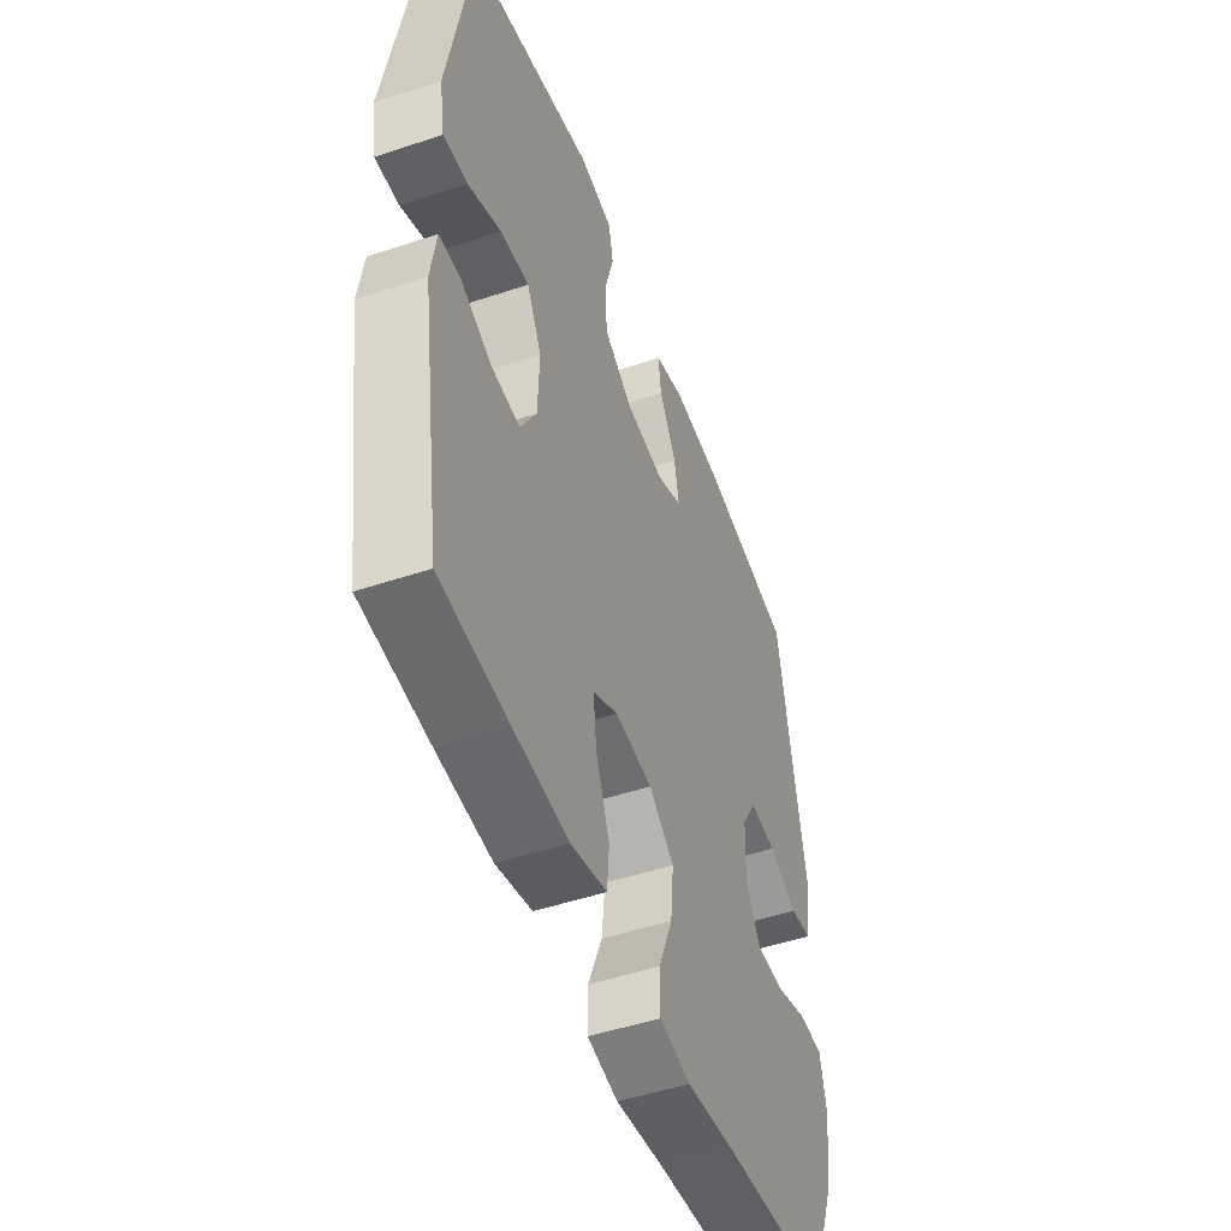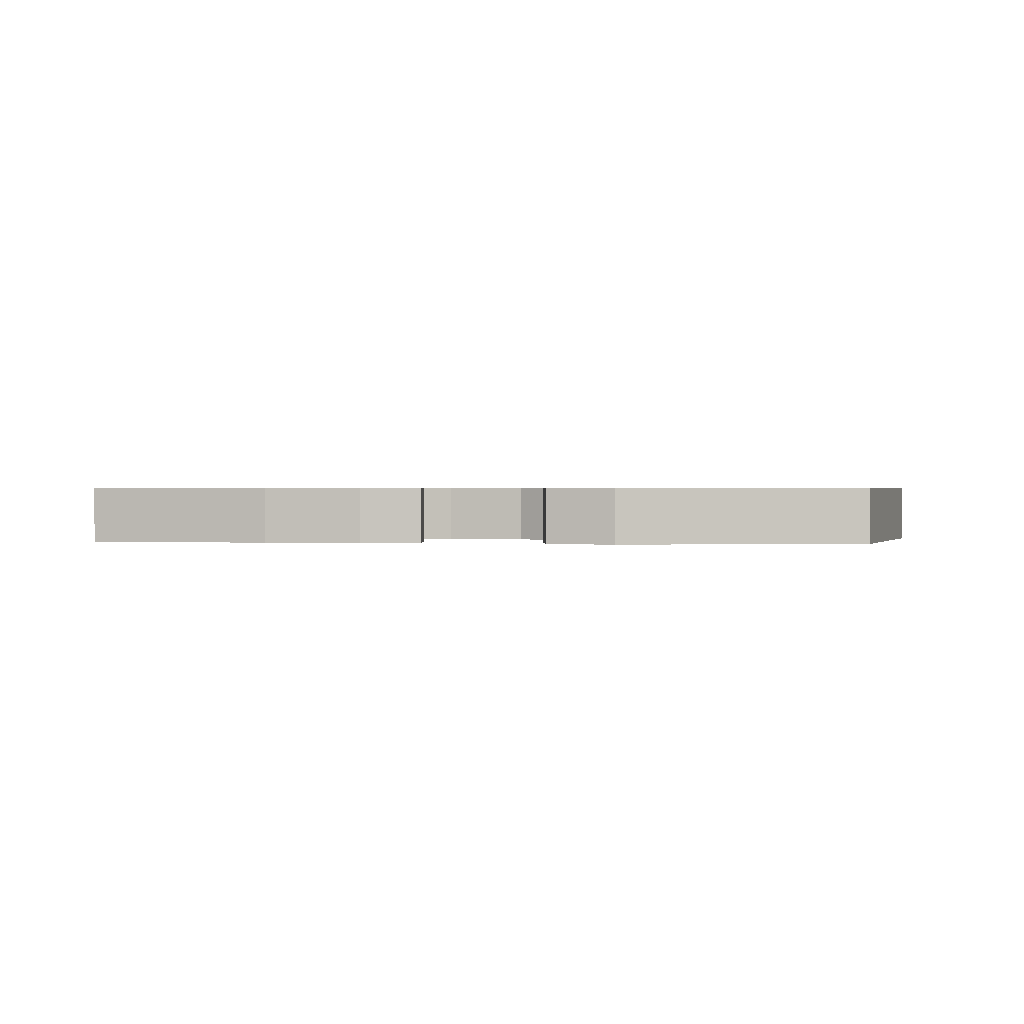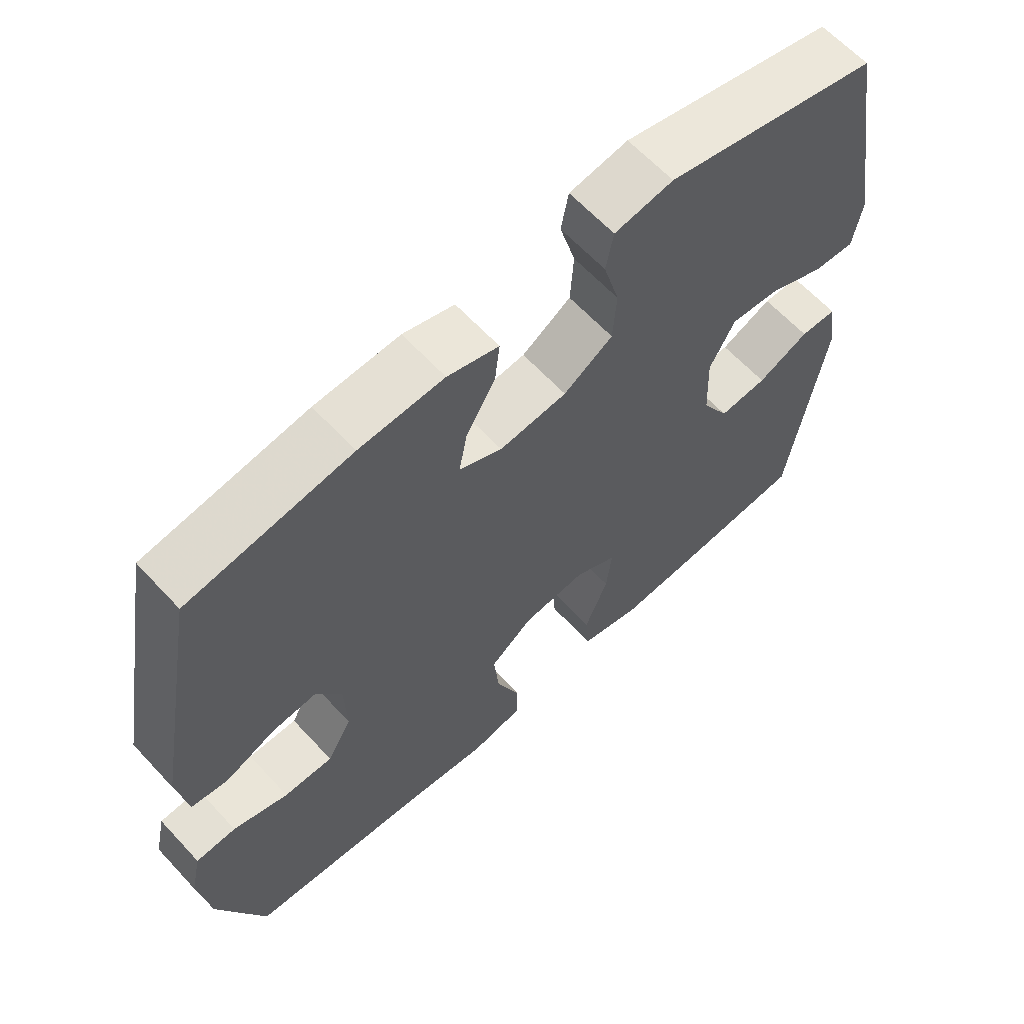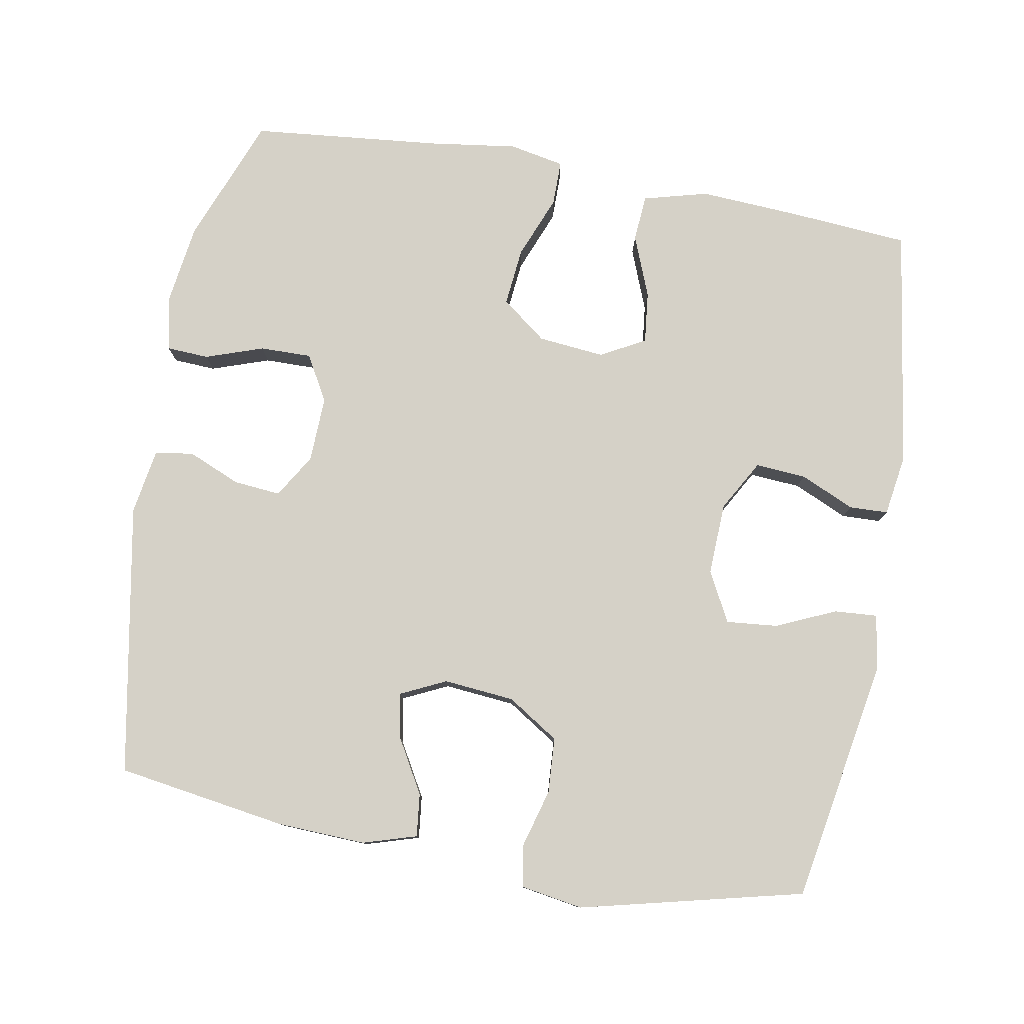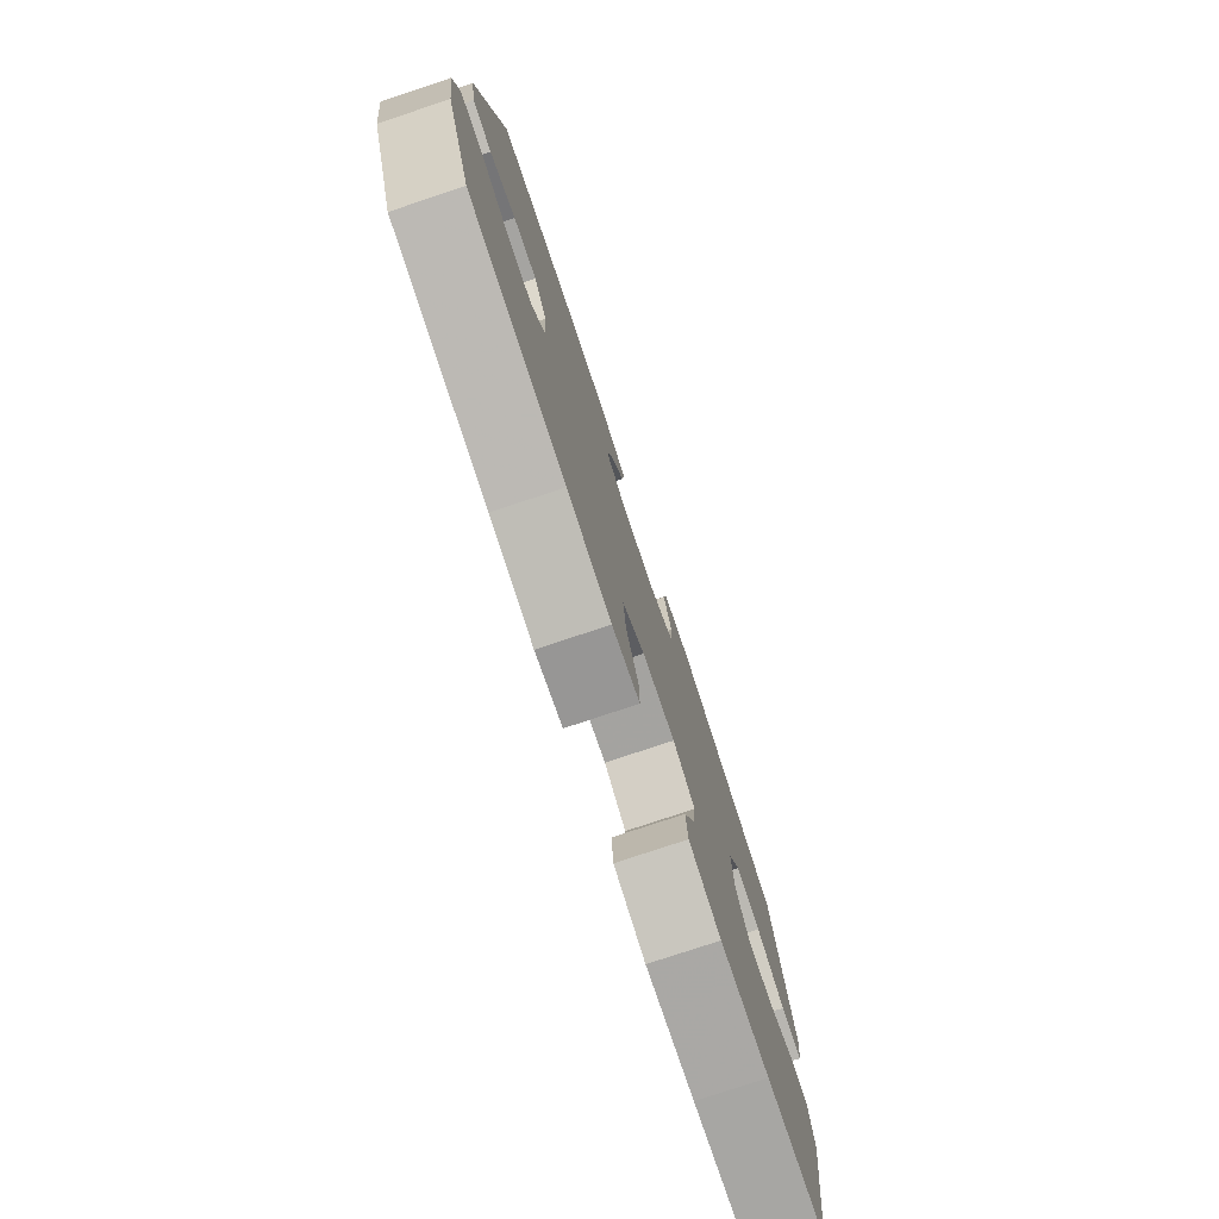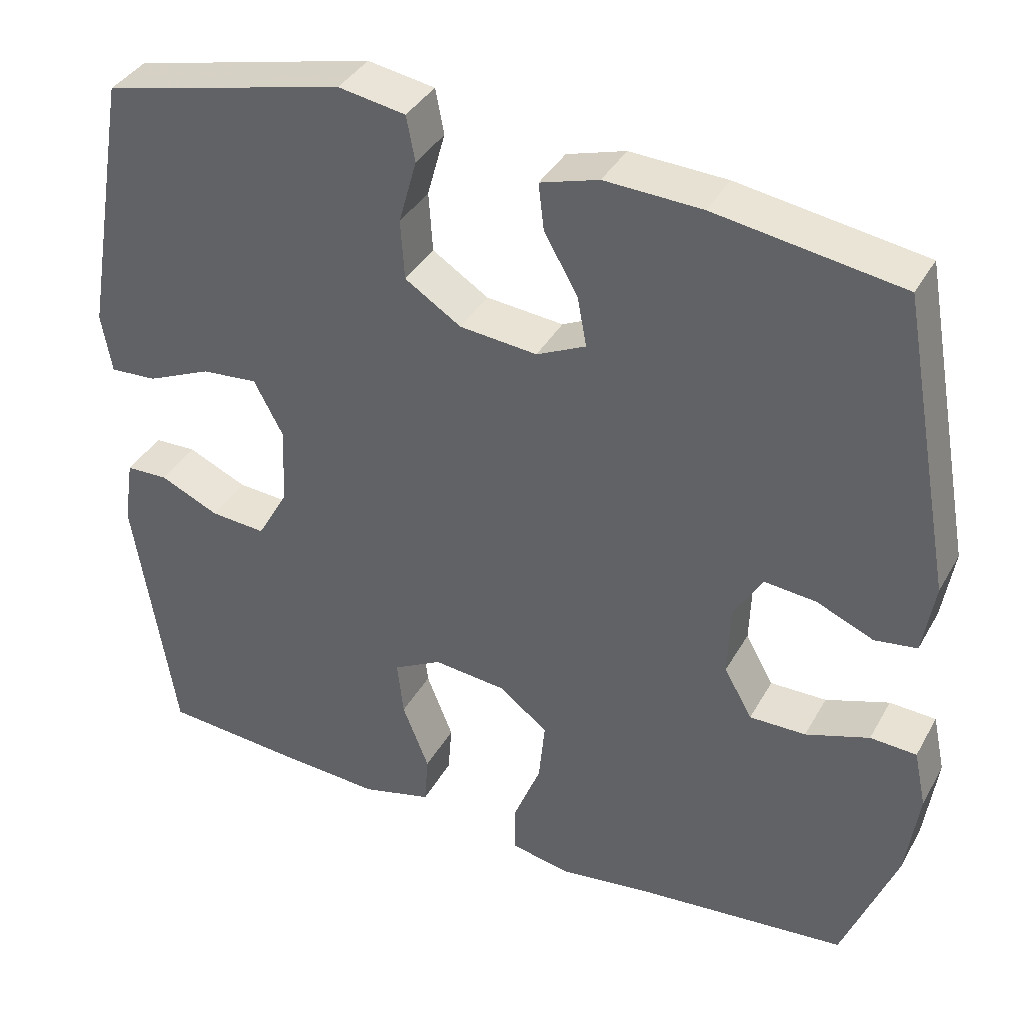
<metadata>
{"format":"obj","ext":"obj","renderer":"f3d","projection":"perspective","resolution":1024,"background":"white","views":[{"elev":-49.3,"azim":110.3,"up":"+Z"},{"elev":0.5,"azim":7.5,"up":"+Y"},{"elev":63.0,"azim":-42.7,"up":"+Z"},{"elev":79.2,"azim":10.2,"up":"+Y"},{"elev":-78.1,"azim":-71.6,"up":"+Z"},{"elev":37.9,"azim":-153.6,"up":"+Z"}]}
</metadata>
<code>
v -0.5 0.07 -0.5
v -0.569 0.07 -0.323
v -0.585 0.07 -0.208
v -0.569 0.07 -0.134
v -0.51 0.07 -0.131
v -0.429 0.07 -0.159
v -0.357 0.07 -0.16
v -0.321 0.07 -0.096
v -0.324 0.07 -0.004
v -0.361 0.07 0.057
v -0.427 0.07 0.051
v -0.5 0.07 0.02
v -0.554 0.07 0.028
v -0.569 0.07 0.12
v -0.5 0.07 0.5
v -0.262 0.07 0.536
v -0.138 0.07 0.541
v -0.063 0.07 0.518
v -0.07 0.07 0.458
v -0.113 0.07 0.383
v -0.125 0.07 0.319
v -0.062 0.07 0.289
v 0.037 0.07 0.298
v 0.109 0.07 0.344
v 0.114 0.07 0.421
v 0.091 0.07 0.504
v 0.102 0.07 0.562
v 0.188 0.07 0.576
v 0.5 0.07 0.5
v 0.559 0.07 0.158
v 0.546 0.07 0.081
v 0.486 0.07 0.085
v 0.403 0.07 0.122
v 0.331 0.07 0.129
v 0.294 0.07 0.059
v 0.298 0.07 -0.042
v 0.338 0.07 -0.113
v 0.409 0.07 -0.108
v 0.485 0.07 -0.074
v 0.539 0.07 -0.076
v 0.552 0.07 -0.161
v 0.5 0.07 -0.5
v 0.331 0.07 -0.513
v 0.193 0.07 -0.521
v 0.103 0.07 -0.497
v 0.098 0.07 -0.432
v 0.132 0.07 -0.346
v 0.14 0.07 -0.274
v 0.078 0.07 -0.24
v -0.015 0.07 -0.249
v -0.078 0.07 -0.297
v -0.07 0.07 -0.378
v -0.035 0.07 -0.466
v -0.035 0.07 -0.529
v -0.112 0.07 -0.544
v -0.234 0.07 -0.527
v -0.5 0 -0.5
v -0.569 0 -0.323
v -0.585 0 -0.208
v -0.569 0 -0.134
v -0.51 0 -0.131
v -0.429 0 -0.159
v -0.357 0 -0.16
v -0.321 0 -0.096
v -0.324 0 -0.004
v -0.361 0 0.057
v -0.427 0 0.051
v -0.5 0 0.02
v -0.554 0 0.028
v -0.569 0 0.12
v -0.5 0 0.5
v -0.262 0 0.536
v -0.138 0 0.541
v -0.063 0 0.518
v -0.07 0 0.458
v -0.113 0 0.383
v -0.125 0 0.319
v -0.062 0 0.289
v 0.037 0 0.298
v 0.109 0 0.344
v 0.114 0 0.421
v 0.091 0 0.504
v 0.102 0 0.562
v 0.188 0 0.576
v 0.5 0 0.5
v 0.559 0 0.158
v 0.546 0 0.081
v 0.486 0 0.085
v 0.403 0 0.122
v 0.331 0 0.129
v 0.294 0 0.059
v 0.298 0 -0.042
v 0.338 0 -0.113
v 0.409 0 -0.108
v 0.485 0 -0.074
v 0.539 0 -0.076
v 0.552 0 -0.161
v 0.5 0 -0.5
v 0.331 0 -0.513
v 0.193 0 -0.521
v 0.103 0 -0.497
v 0.098 0 -0.432
v 0.132 0 -0.346
v 0.14 0 -0.274
v 0.078 0 -0.24
v -0.015 0 -0.249
v -0.078 0 -0.297
v -0.07 0 -0.378
v -0.035 0 -0.466
v -0.035 0 -0.529
v -0.112 0 -0.544
v -0.234 0 -0.527
f 53 54 55 56
f 52 53 56 1
f 51 52 1 2
f 50 51 2 3
f 49 50 3
f 44 45 46 47
f 44 47 48
f 43 44 48
f 42 43 48
f 41 42 48
f 38 39 40 41
f 37 38 41 48
f 36 37 48 49
f 30 31 32 33
f 30 33 34
f 29 30 34
f 28 29 34 35
f 25 26 27 28
f 24 25 28 35
f 17 18 19 20
f 17 20 21
f 16 17 21
f 15 16 21
f 14 15 21
f 11 12 13 14
f 10 11 14 21
f 9 10 21 22
f 3 4 5 6
f 3 6 7
f 49 3 7
f 36 49 7 8
f 23 24 35 36
f 22 23 36
f 8 9 22 36
f 112 111 110 109
f 57 112 109 108
f 58 57 108 107
f 59 58 107 106
f 59 106 105
f 103 102 101 100
f 104 103 100
f 104 100 99
f 104 99 98
f 104 98 97
f 97 96 95 94
f 104 97 94 93
f 105 104 93 92
f 89 88 87 86
f 90 89 86
f 90 86 85
f 91 90 85 84
f 84 83 82 81
f 91 84 81 80
f 76 75 74 73
f 77 76 73
f 77 73 72
f 77 72 71
f 77 71 70
f 70 69 68 67
f 77 70 67 66
f 78 77 66 65
f 62 61 60 59
f 63 62 59
f 63 59 105
f 64 63 105 92
f 92 91 80 79
f 92 79 78
f 92 78 65 64
f 1 57 58 2
f 2 58 59 3
f 3 59 60 4
f 4 60 61 5
f 5 61 62 6
f 6 62 63 7
f 7 63 64 8
f 8 64 65 9
f 9 65 66 10
f 10 66 67 11
f 11 67 68 12
f 12 68 69 13
f 13 69 70 14
f 14 70 71 15
f 15 71 72 16
f 16 72 73 17
f 17 73 74 18
f 18 74 75 19
f 19 75 76 20
f 20 76 77 21
f 21 77 78 22
f 22 78 79 23
f 23 79 80 24
f 24 80 81 25
f 25 81 82 26
f 26 82 83 27
f 27 83 84 28
f 28 84 85 29
f 29 85 86 30
f 30 86 87 31
f 31 87 88 32
f 32 88 89 33
f 33 89 90 34
f 34 90 91 35
f 35 91 92 36
f 36 92 93 37
f 37 93 94 38
f 38 94 95 39
f 39 95 96 40
f 40 96 97 41
f 41 97 98 42
f 42 98 99 43
f 43 99 100 44
f 44 100 101 45
f 45 101 102 46
f 46 102 103 47
f 47 103 104 48
f 48 104 105 49
f 49 105 106 50
f 50 106 107 51
f 51 107 108 52
f 52 108 109 53
f 53 109 110 54
f 54 110 111 55
f 55 111 112 56
f 56 112 57 1

</code>
